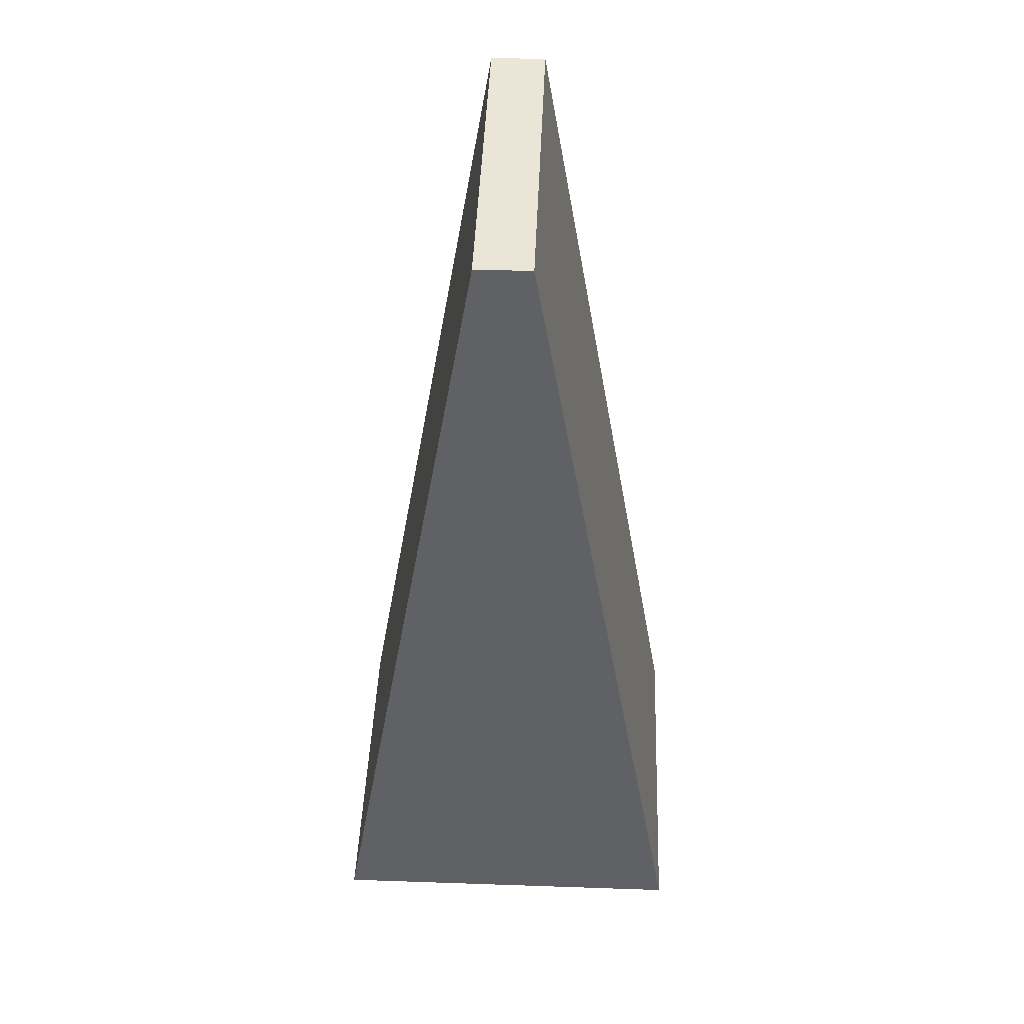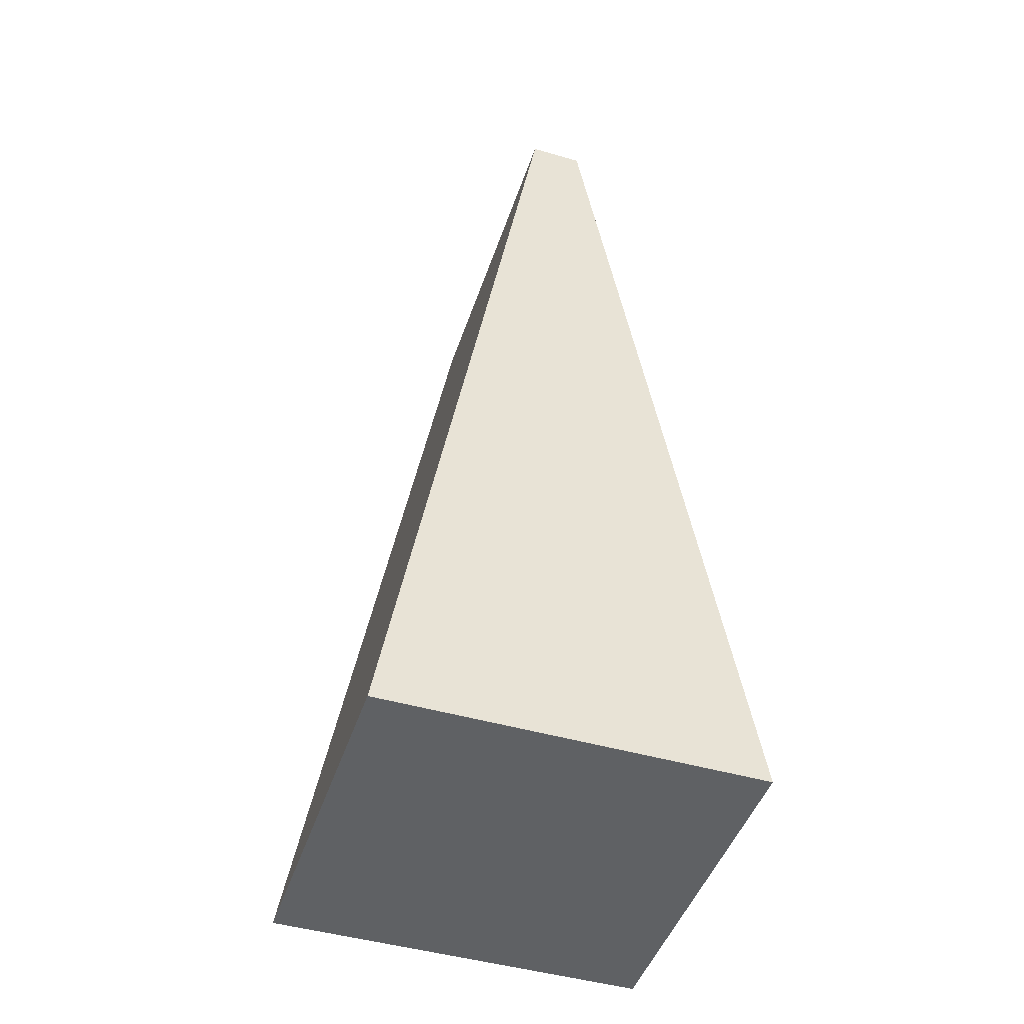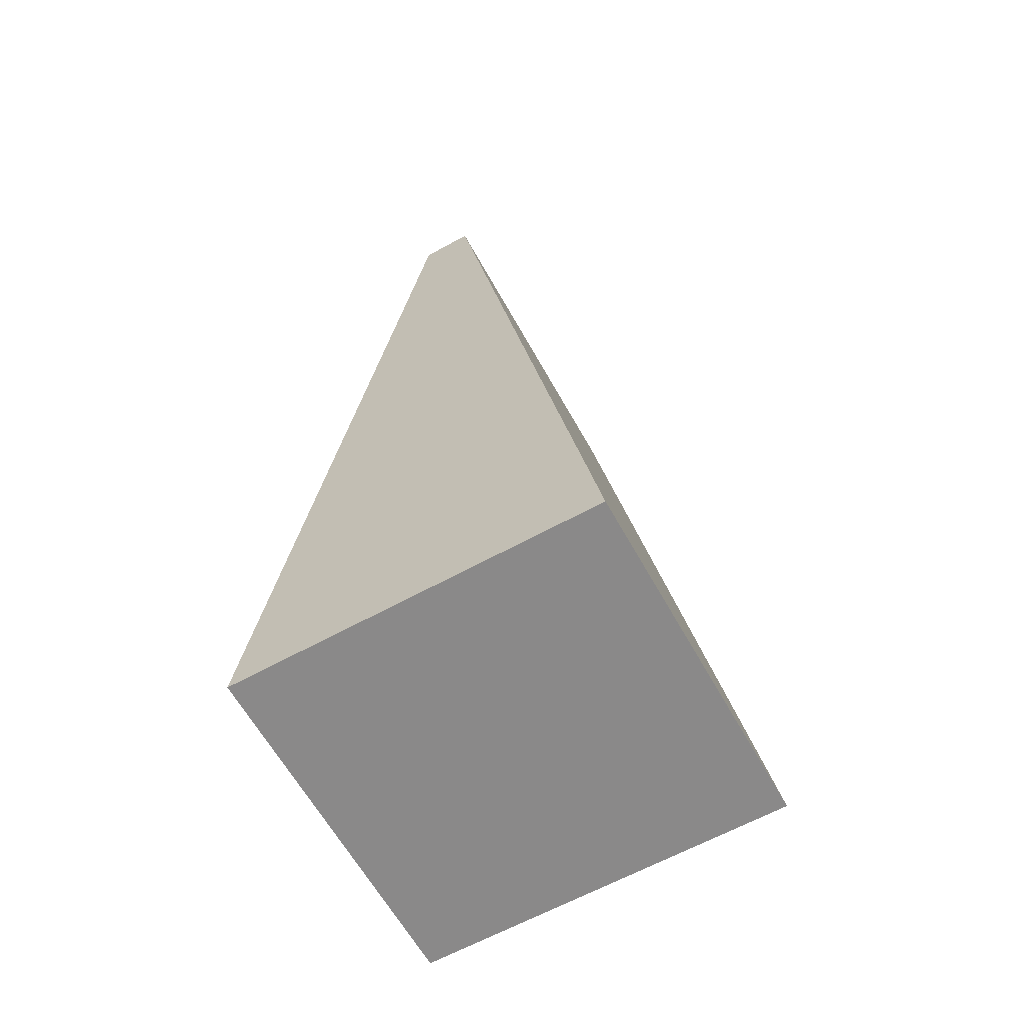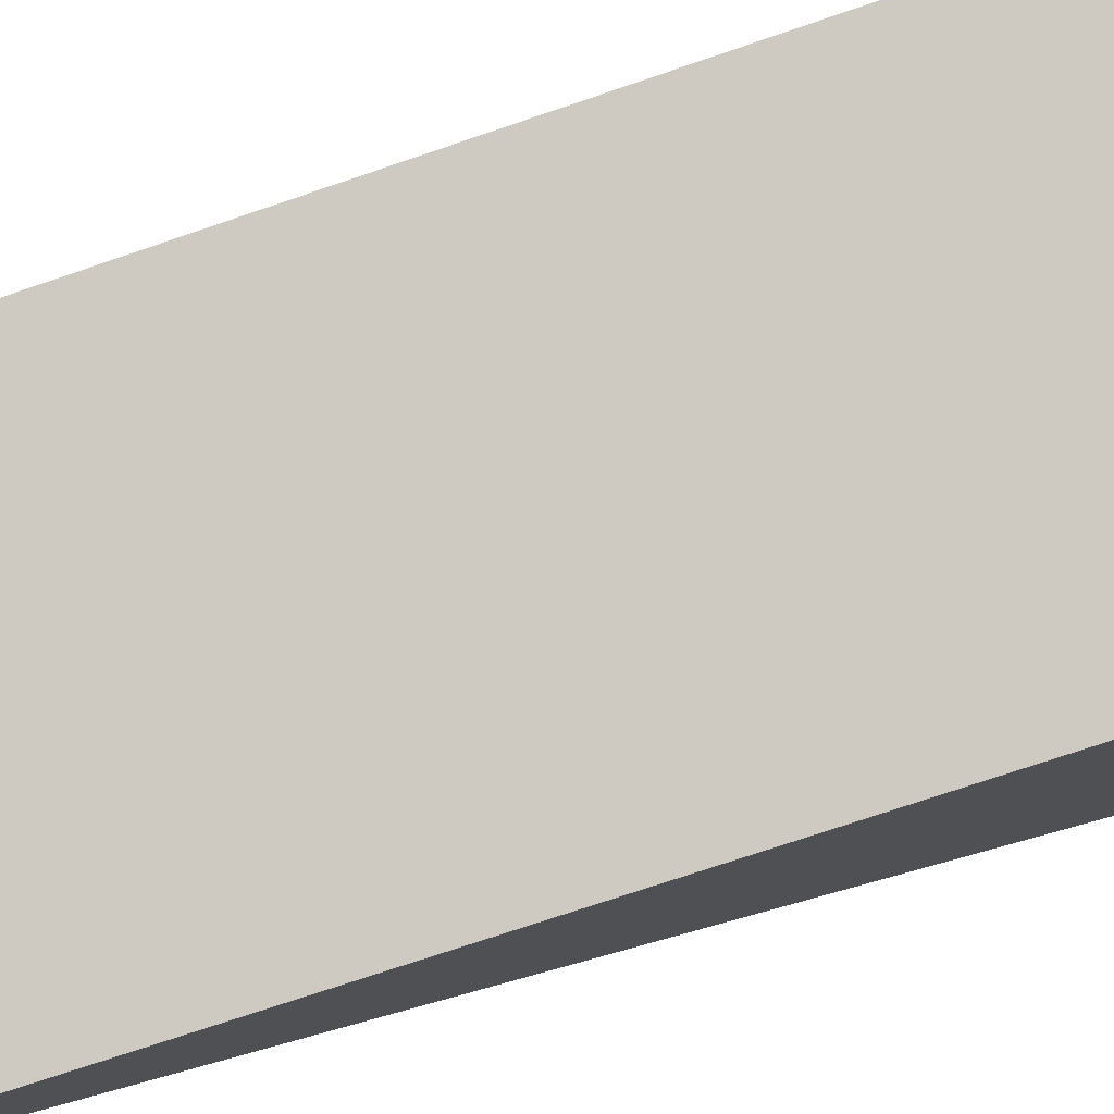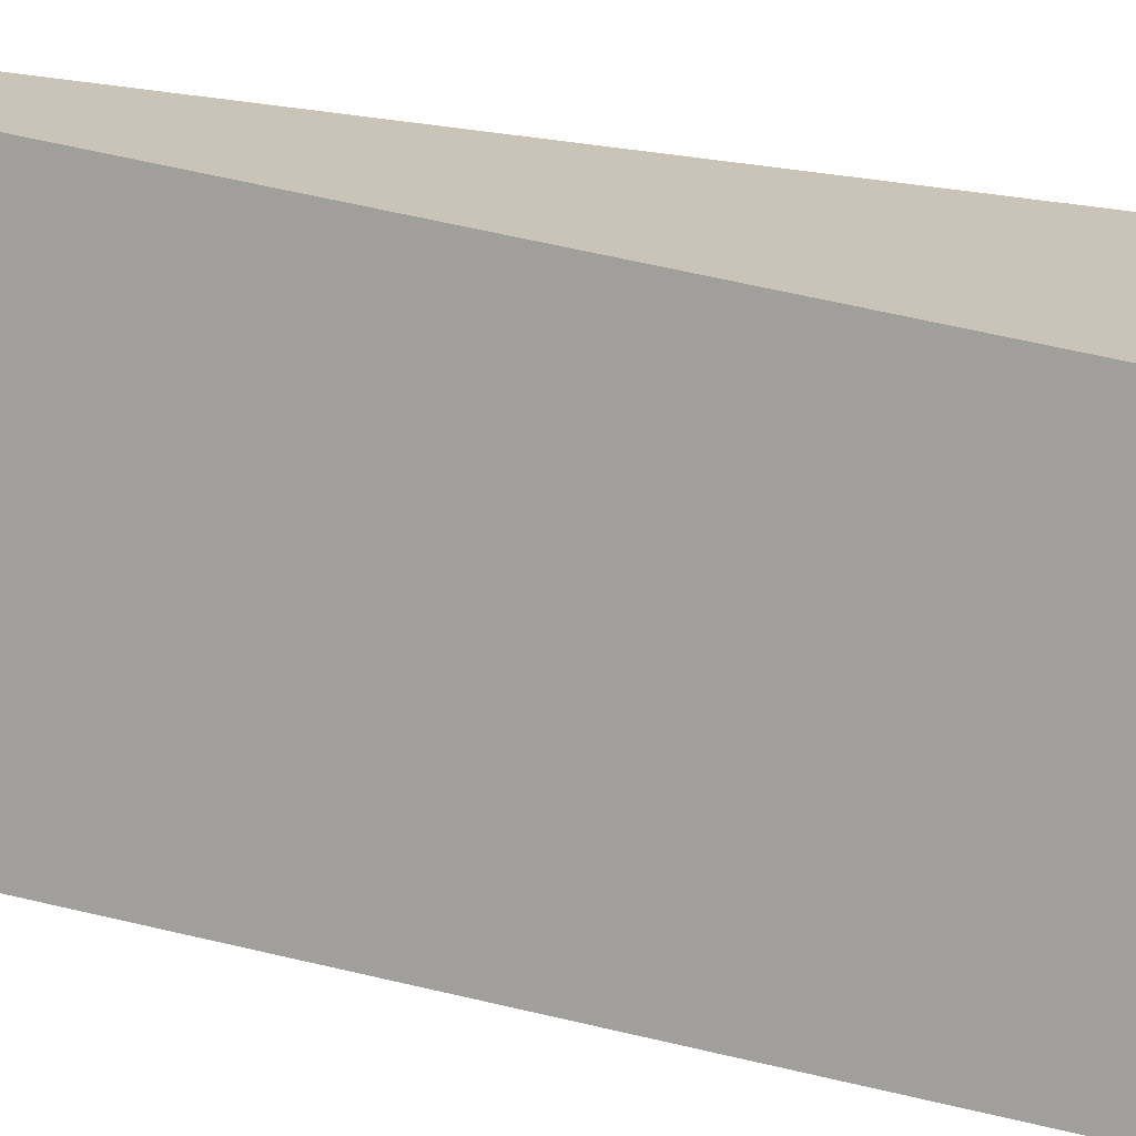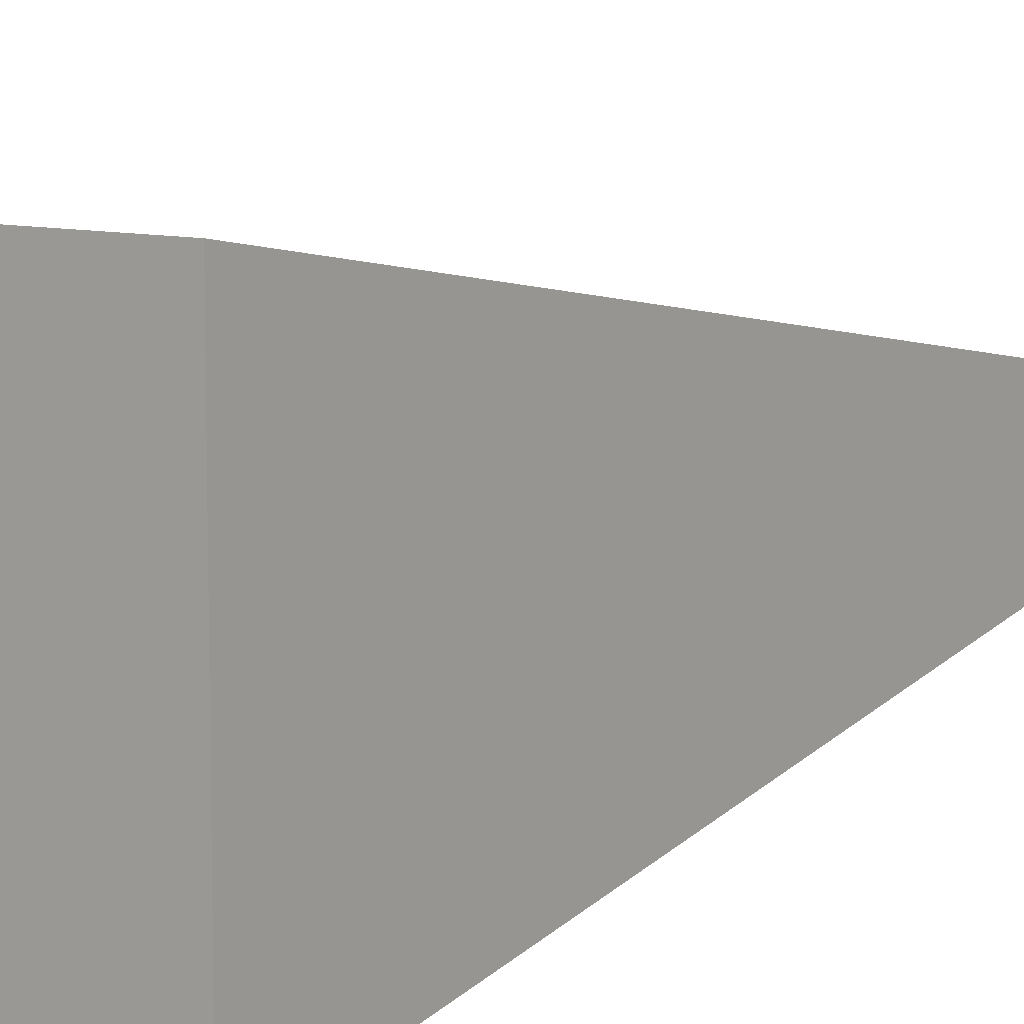
<metadata>
{"format":"obj","ext":"obj","renderer":"f3d","projection":"perspective","resolution":1024,"background":"white","views":[{"elev":44.4,"azim":92.3,"up":"+Y"},{"elev":-46.7,"azim":71.8,"up":"+Y"},{"elev":-63.3,"azim":-60.9,"up":"+Y"},{"elev":77.9,"azim":-106.5,"up":"+Z"},{"elev":-71.7,"azim":-99.4,"up":"+Z"},{"elev":9.3,"azim":34.5,"up":"+Z"}]}
</metadata>
<code>
o Cube
v 0.1251 0.6271 -0.02118
v 0.1251 -0.02872 -0.1338
v 0.1251 0.6271 0.01706
v 0.1251 -0.02872 0.1287
v -0.1223 0.6271 -0.02118
v -0.1223 -0.02872 -0.1338
v -0.1223 0.6271 0.01706
v -0.1223 -0.02872 0.1287
f 1 5 7 3
f 4 3 7 8
f 8 7 5 6
f 6 2 4 8
f 2 1 3 4
f 6 5 1 2

</code>
